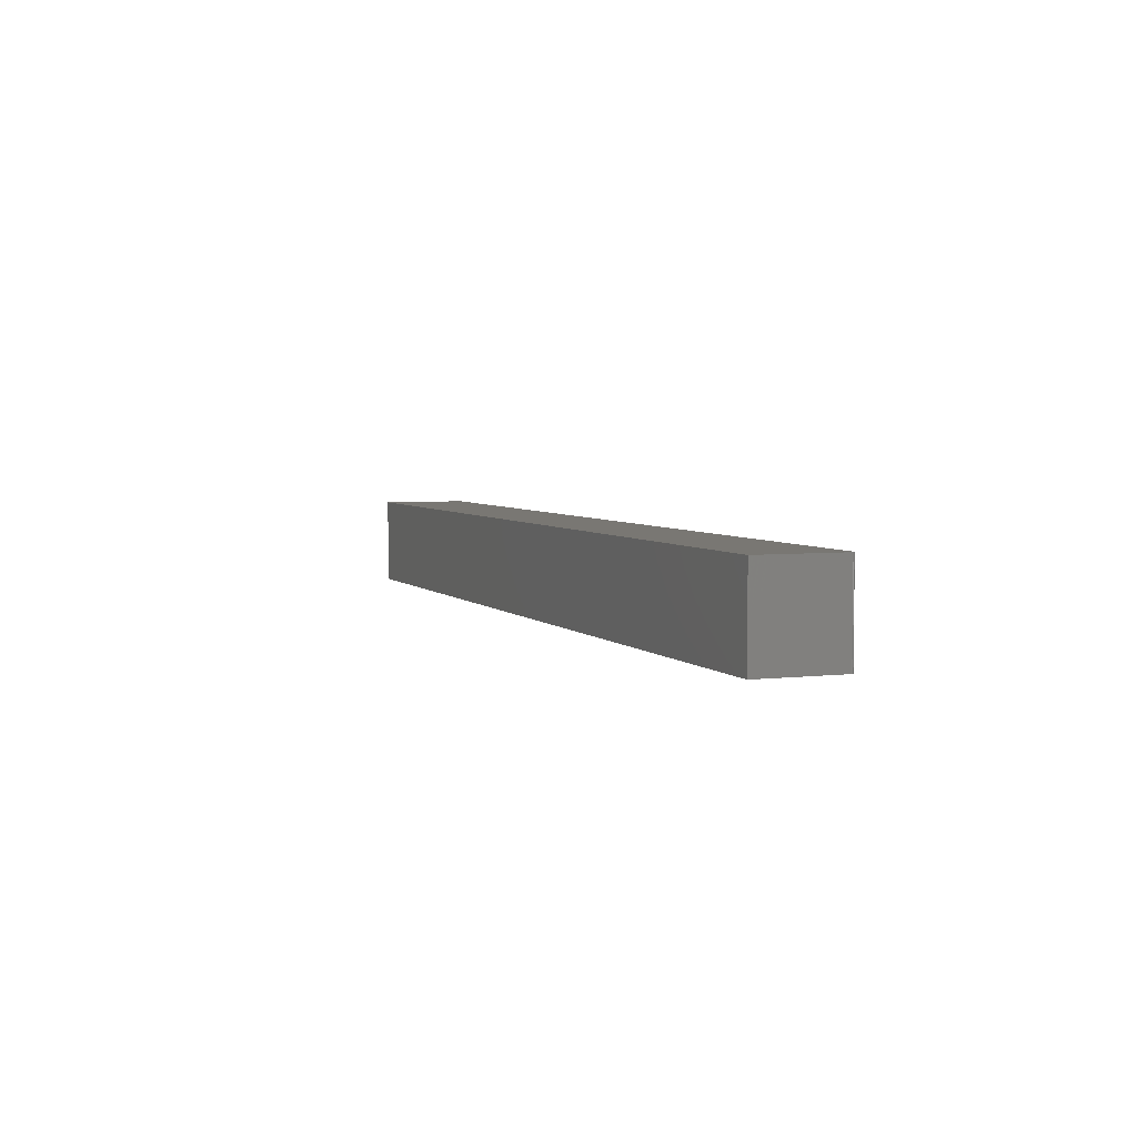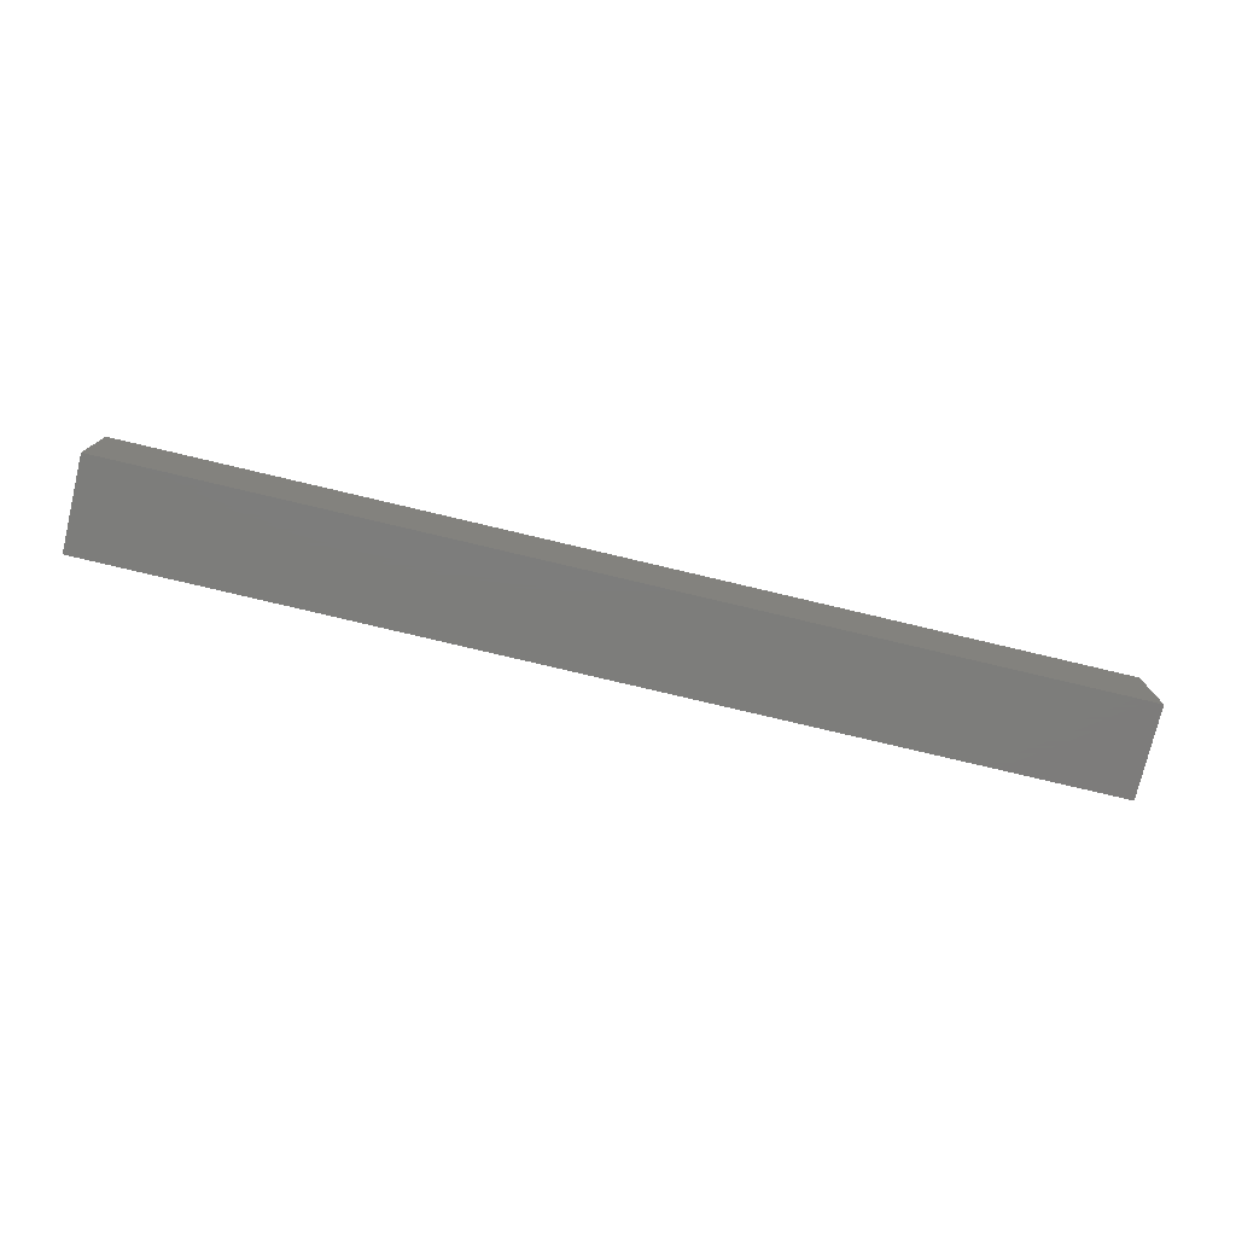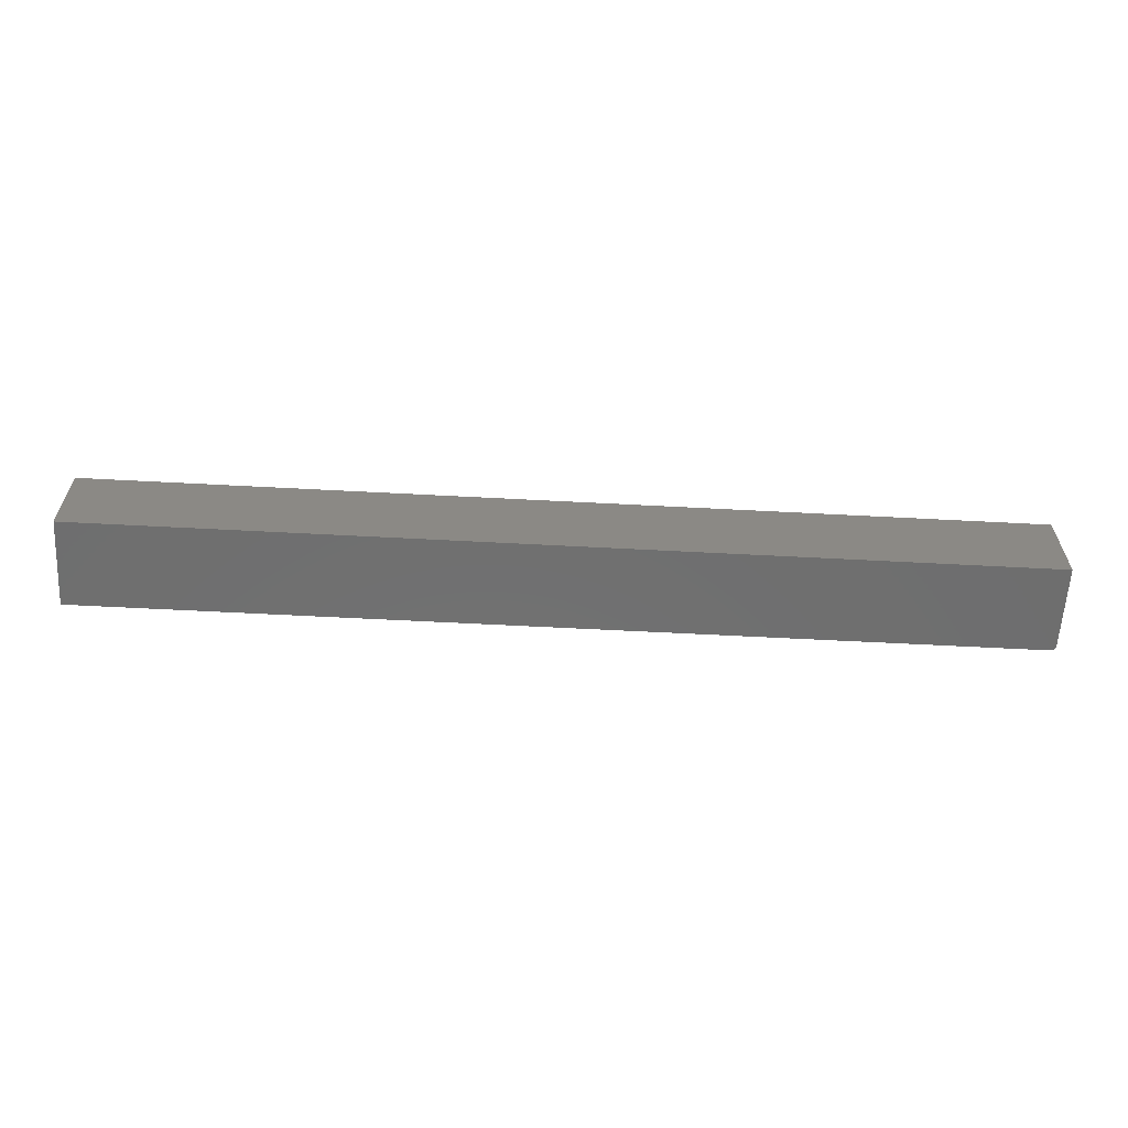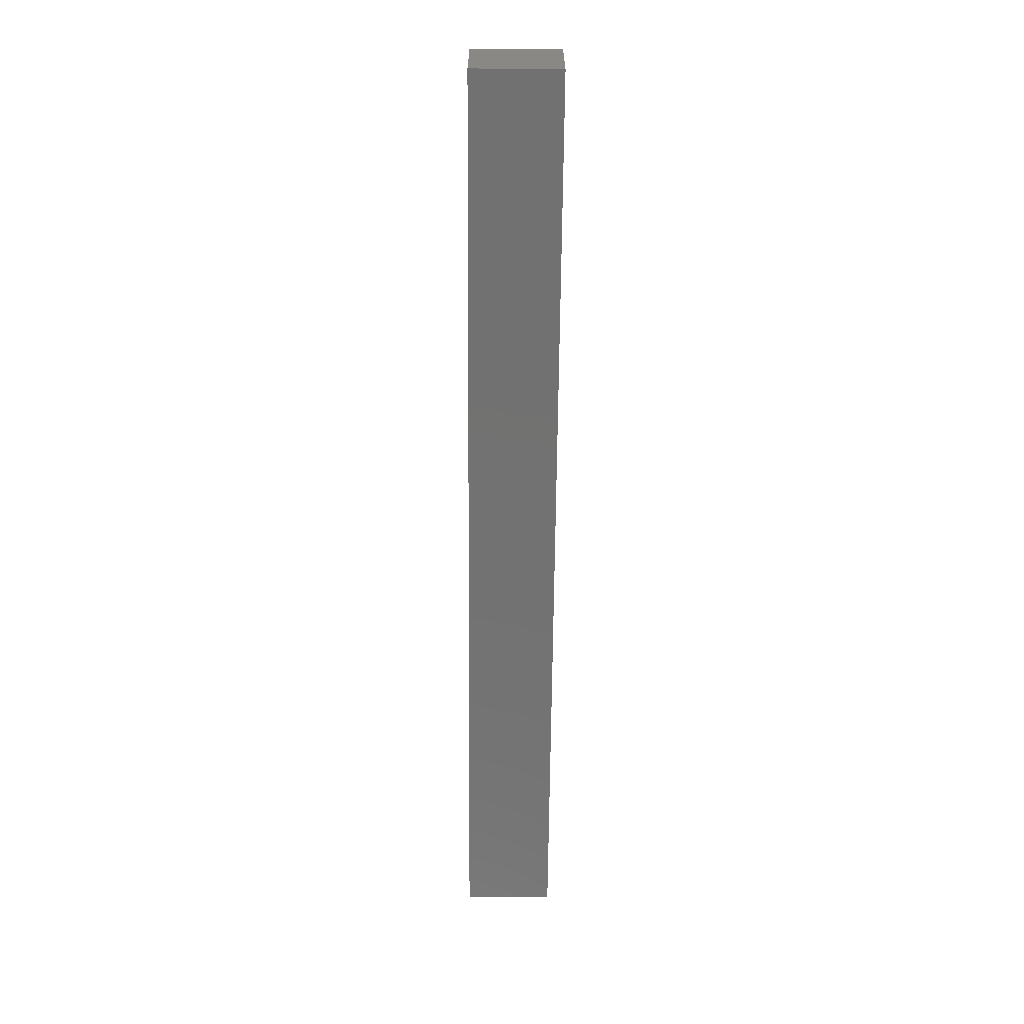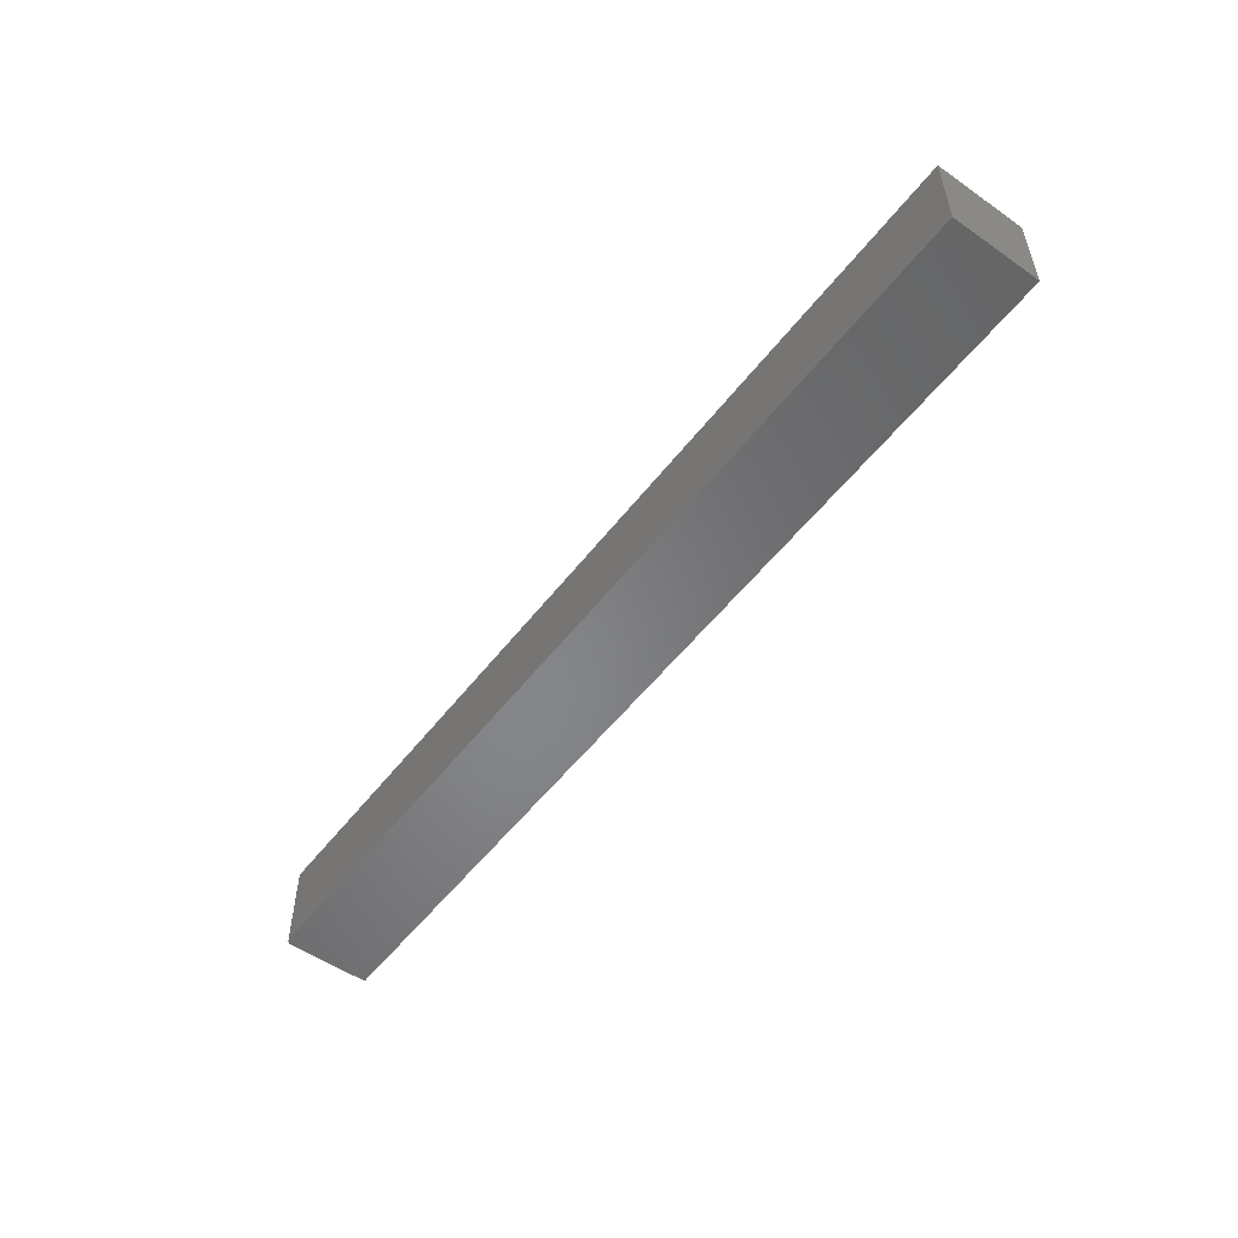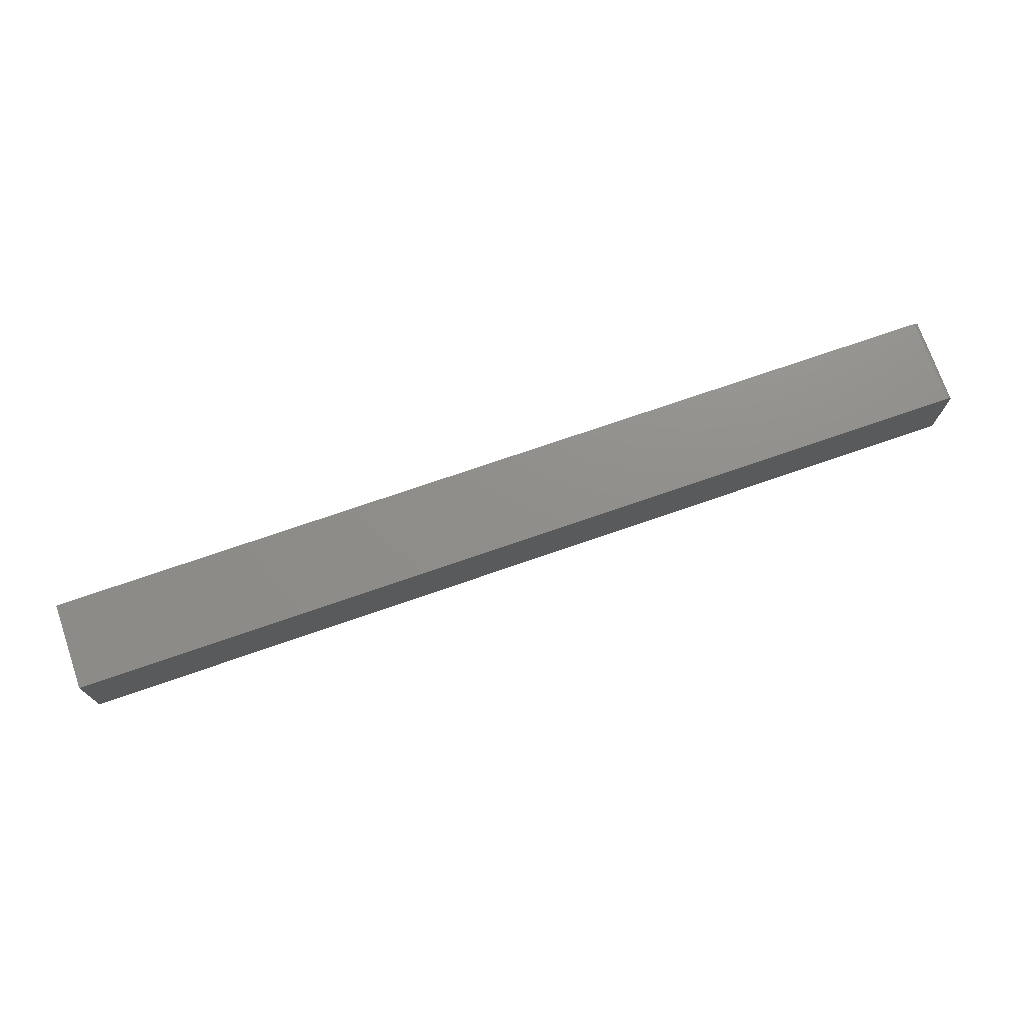
<metadata>
{"format":"stl","ext":"stl","renderer":"f3d","projection":"perspective","resolution":1024,"background":"white","views":[{"elev":4.4,"azim":-111.0,"up":"+Y"},{"elev":-76.5,"azim":-13.4,"up":"+Z"},{"elev":-60.8,"azim":176.9,"up":"+Y"},{"elev":-63.8,"azim":89.5,"up":"+Z"},{"elev":-53.2,"azim":53.3,"up":"+Y"},{"elev":73.2,"azim":160.9,"up":"+Z"}]}
</metadata>
<code>
# stl→obj: 24 verts, 44 faces
v -0.7422 -0.07031 0.07031
v 0.75 -0.07031 0.07031
v -0.7422 0.07179 0.07031
v 0.75 0.07179 0.07031
v -0.75 0.07179 0.0625
v -0.75 0.07179 -0.07031
v -0.75 -0.07031 0.0625
v -0.75 -0.07031 -0.07031
v -0.7465 0.07179 0.069
v -0.7487 0.07179 0.06684
v -0.7477 0.07179 0.06802
v 0.75 0.07179 -0.07031
v -0.7452 0.07179 0.06972
v -0.7437 0.07179 0.07016
v -0.7498 0.07179 0.06402
v -0.7494 0.07179 0.06549
v -0.7437 -0.07031 0.07016
v -0.7465 -0.07031 0.069
v -0.7452 -0.07031 0.06972
v 0.75 -0.07031 -0.07031
v -0.7477 -0.07031 0.06802
v -0.7487 -0.07031 0.06684
v -0.7494 -0.07031 0.06549
v -0.7498 -0.07031 0.06402
f 1 2 3
f 3 2 4
f 5 6 7
f 7 6 8
f 9 10 11
f 3 4 12
f 6 10 9
f 6 9 13
f 6 13 14
f 6 14 3
f 6 3 12
f 10 6 5
f 10 5 15
f 10 15 16
f 1 17 18
f 18 17 19
f 20 2 1
f 20 1 18
f 20 18 21
f 20 21 22
f 20 22 23
f 20 23 24
f 20 24 7
f 20 7 8
f 5 7 15
f 15 7 24
f 15 24 16
f 16 24 23
f 16 23 10
f 10 23 22
f 10 22 11
f 11 22 21
f 11 21 9
f 9 21 18
f 9 18 13
f 13 18 19
f 13 19 14
f 14 19 17
f 14 17 3
f 3 17 1
f 8 6 20
f 20 6 12
f 2 20 4
f 4 20 12

</code>
